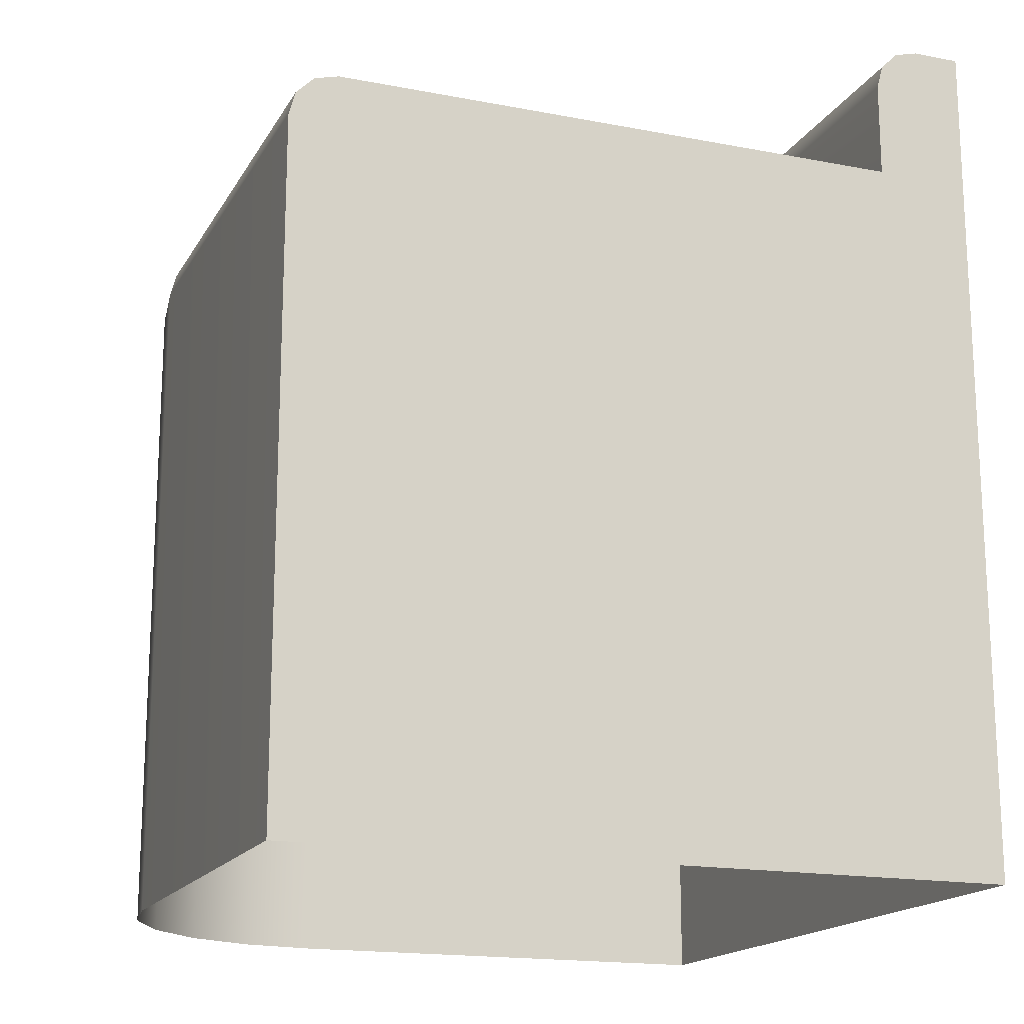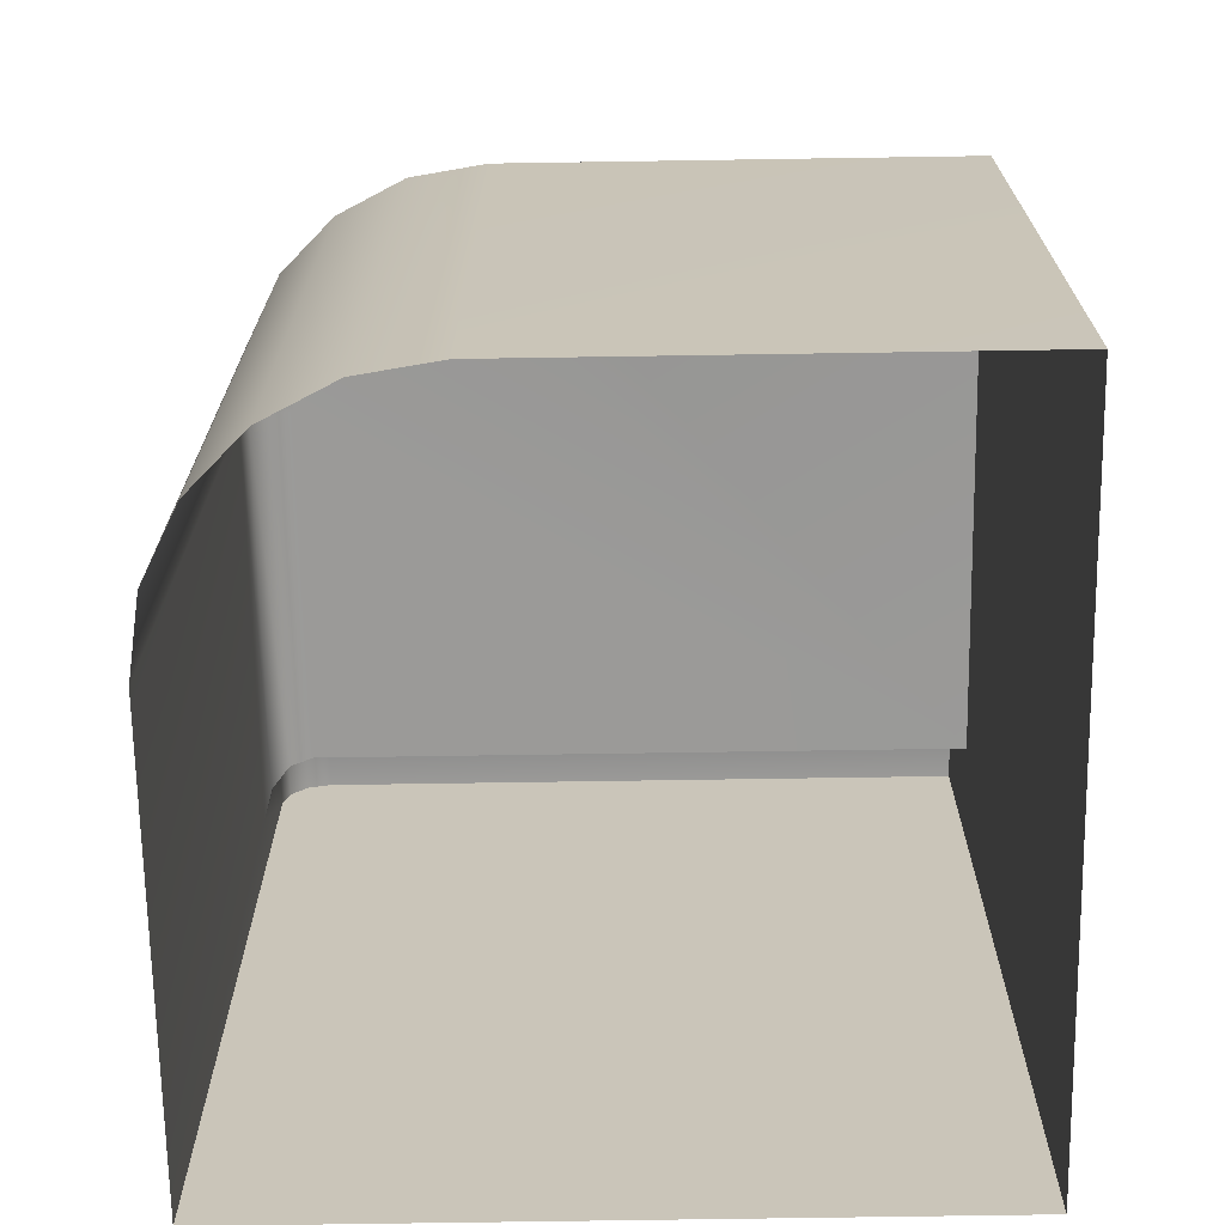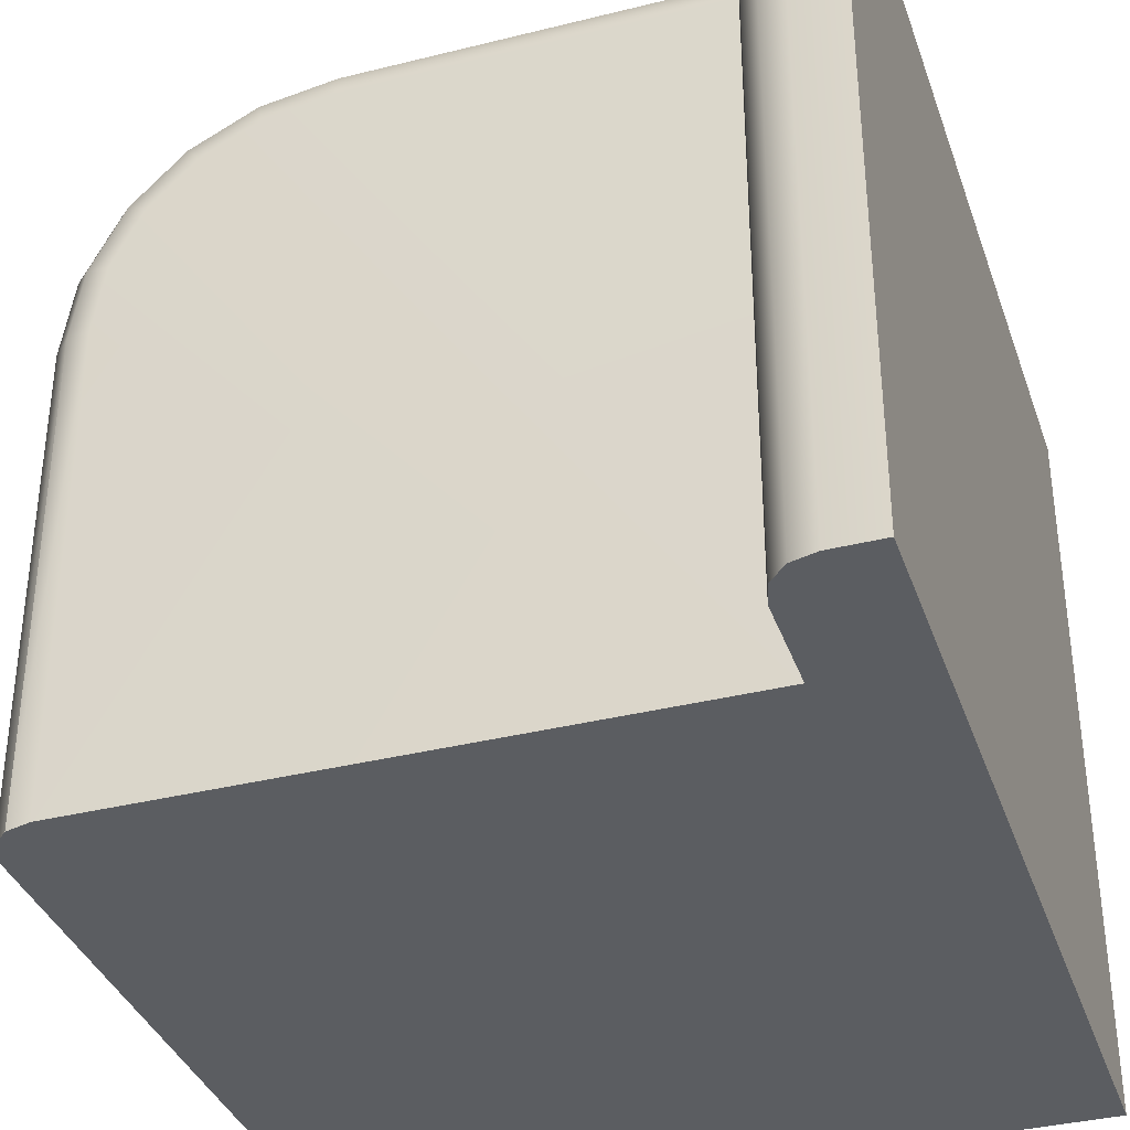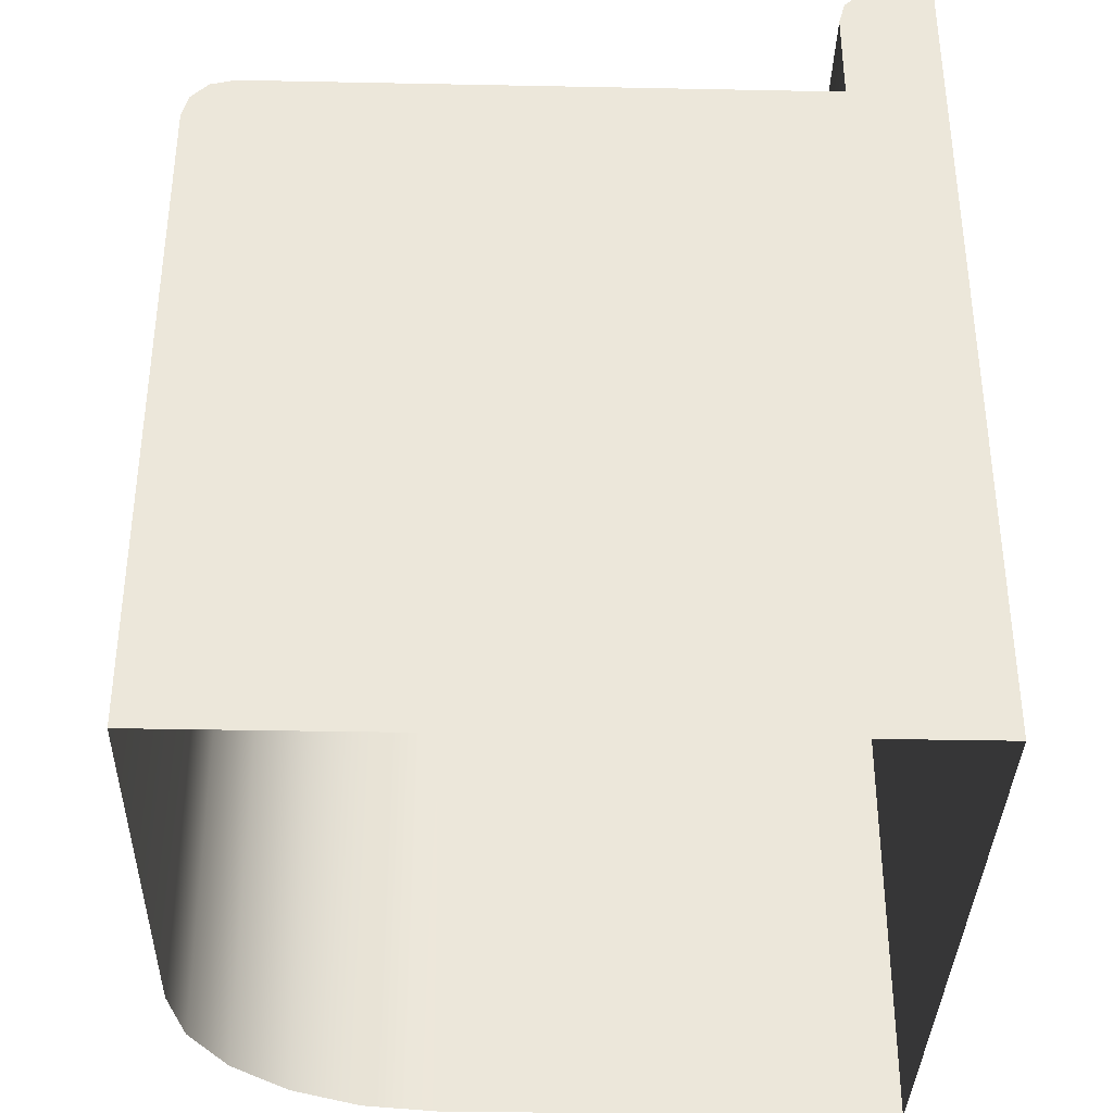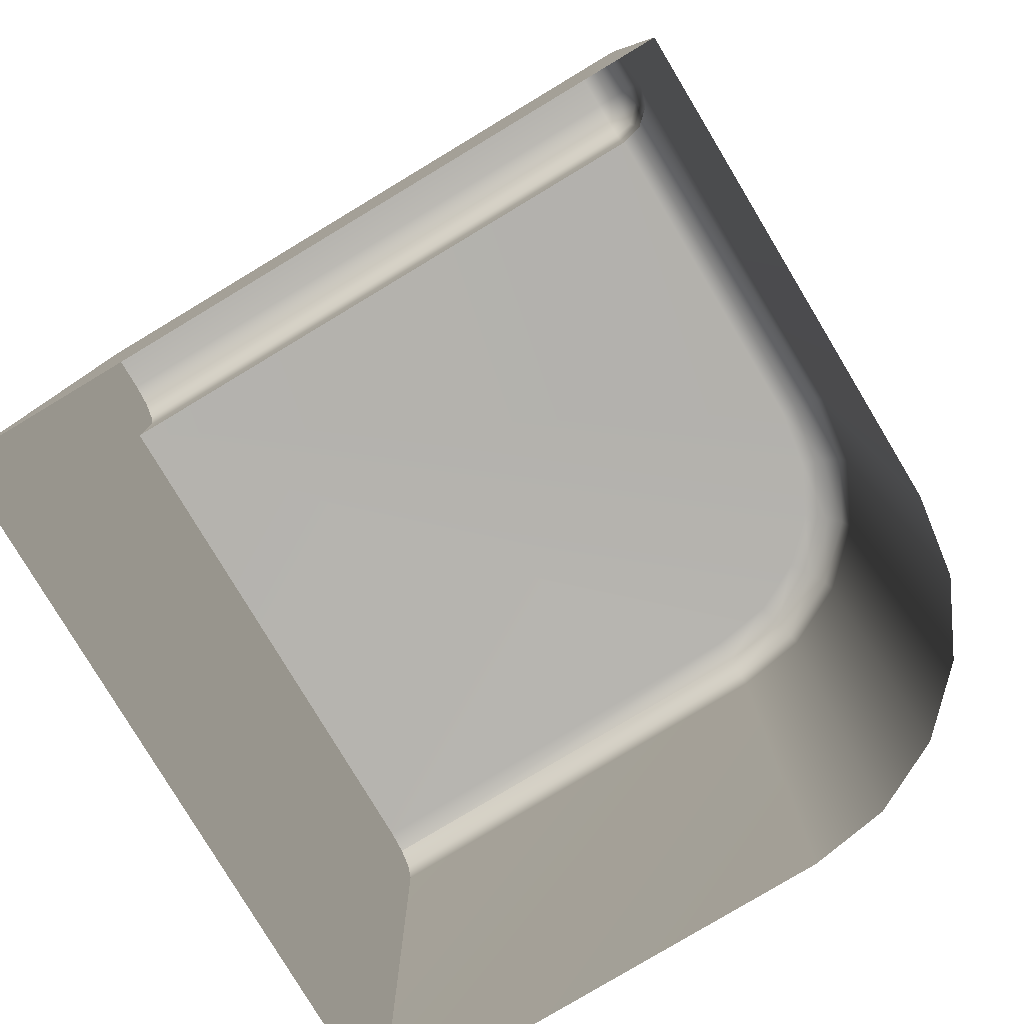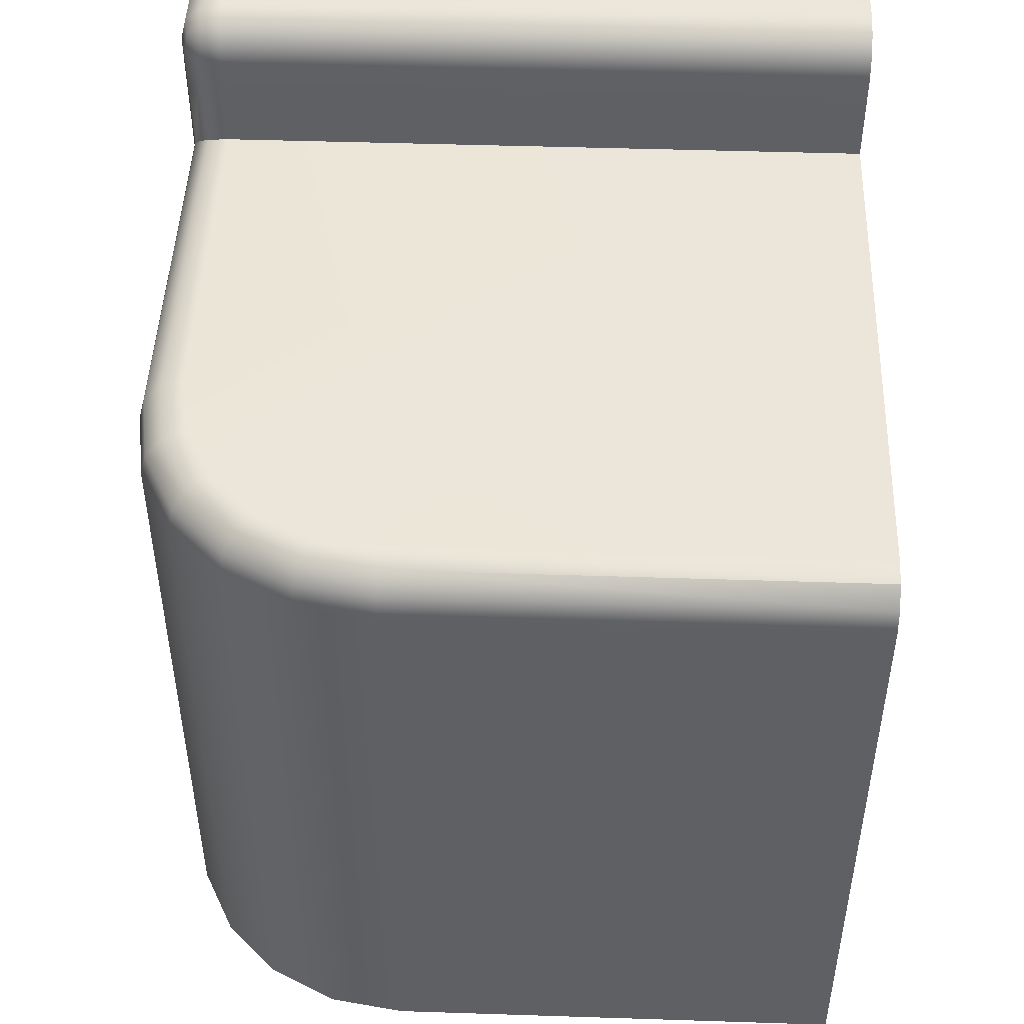
<metadata>
{"format":"obj","ext":"obj","renderer":"f3d","projection":"perspective","resolution":1024,"background":"white","views":[{"elev":-17.1,"azim":158.9,"up":"+Y"},{"elev":-69.2,"azim":90.9,"up":"+Y"},{"elev":-36.2,"azim":-161.9,"up":"+Z"},{"elev":-35.8,"azim":178.5,"up":"+Y"},{"elev":-79.9,"azim":-59.0,"up":"+Y"},{"elev":47.2,"azim":92.1,"up":"+Y"}]}
</metadata>
<code>
g default
v -50 0 50
v -50 113.3 50
v -50 119.9 -50
v -50 0 -50
v 50 0 -50
v -36.78 100 -50
v 15.29 0 50
v 50 0 15.29
v 48.3 0 26.02
v 43.37 0 35.69
v 35.69 0 43.37
v 26.02 0 48.3
v -43.39 93.39 50
v -40.08 96.69 49.11
v -37.66 99.11 46.69
v -36.78 100 43.39
v 14.77 100 43.39
v 15.03 99.11 46.69
v 15.22 96.69 49.11
v 15.29 93.39 50
v -37.66 116.6 43.39
v -40.08 119 43.39
v -43.39 119.9 43.39
v -43.39 119 46.69
v -43.39 116.6 49.11
v -43.39 113.3 50
v -40.08 113.3 49.11
v -37.66 113.3 46.69
v -36.78 113.3 43.39
v -50 119.9 43.39
v -50 116.6 49.11
v -50 119 46.69
v -43.39 119.9 -50
v -40.08 119 -50
v -37.66 116.6 -50
v -36.78 113.3 -50
v 46.69 99.11 -50
v 49.11 96.69 -50
v 50 93.39 -50
v 43.39 100 -50
v 50 93.39 15.29
v 49.11 96.69 15.22
v 46.69 99.11 15.03
v 43.39 100 14.77
v 23.95 100 41.94
v 24.98 99.11 45.12
v 25.74 96.69 47.45
v 26.02 93.39 48.3
v 31.76 100 37.96
v 33.73 99.11 40.66
v 35.17 96.69 42.65
v 35.69 93.39 43.37
v 37.96 100 31.76
v 40.66 99.11 33.73
v 42.65 96.69 35.17
v 43.37 93.39 35.69
v 41.94 100 23.95
v 45.12 99.11 24.98
v 47.45 96.69 25.74
v 48.3 93.39 26.02
v -38.16 116.1 46.25
v -40.53 118.5 46.25
v -40.53 116.1 48.62
g pCube1
f 4 1 2 3
f 3 6 4
f 16 15 18 17
f 15 14 19 18
f 14 13 20 19
f 23 22 34 33
f 22 21 35 34
f 21 29 36 35
f 26 25 31 2
f 25 24 32 31
f 24 23 30 32
f 39 38 42 41
f 38 37 43 42
f 37 40 44 43
f 13 1 7 20
f 41 8 5 39
f 30 23 33 3
f 1 13 2
f 2 13 26
f 16 6 36 29
f 7 12 48 20
f 12 11 52 48
f 11 10 56 52
f 10 9 60 56
f 9 8 41 60
f 44 6 57
f 31 3 2
f 6 35 36
f 40 4 6
f 15 16 29 28
f 13 14 27 26
f 14 15 28 27
f 19 20 48 47
f 17 18 46 45
f 18 19 47 46
f 47 48 52 51
f 45 46 50 49
f 46 47 51 50
f 51 52 56 55
f 49 50 54 53
f 50 51 55 54
f 55 56 60 59
f 53 54 58 57
f 54 55 59 58
f 41 42 59 60
f 42 43 58 59
f 43 44 57 58
f 28 29 21 61
f 61 21 22 62
f 22 23 24 62
f 62 24 25 63
f 25 26 27 63
f 63 27 28 61
f 61 62 63
f 37 38 4
f 37 4 40
f 4 39 5
f 4 38 39
f 30 3 32
f 32 3 31
f 6 33 34
f 6 34 35
f 6 3 33
f 44 40 6
f 53 6 49
f 57 6 53
f 45 6 17
f 49 6 45
f 17 6 16

</code>
